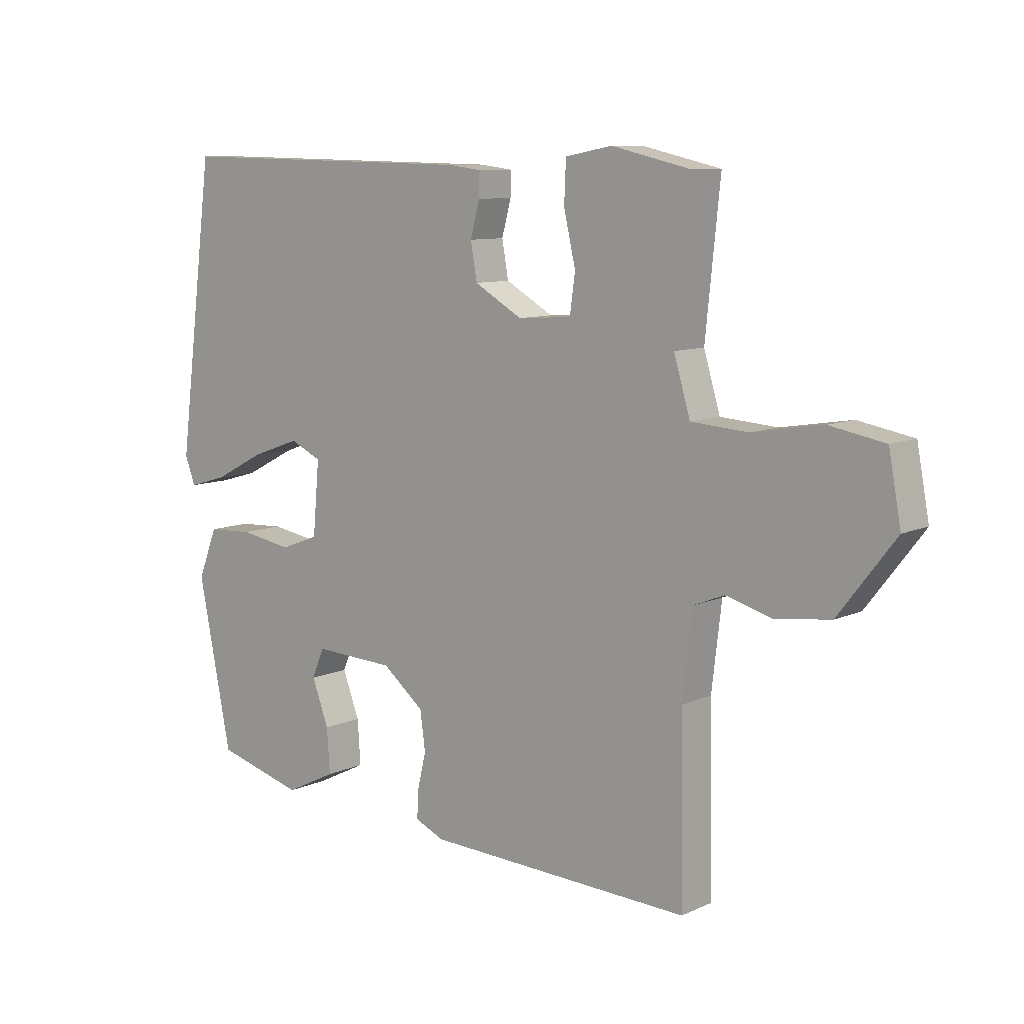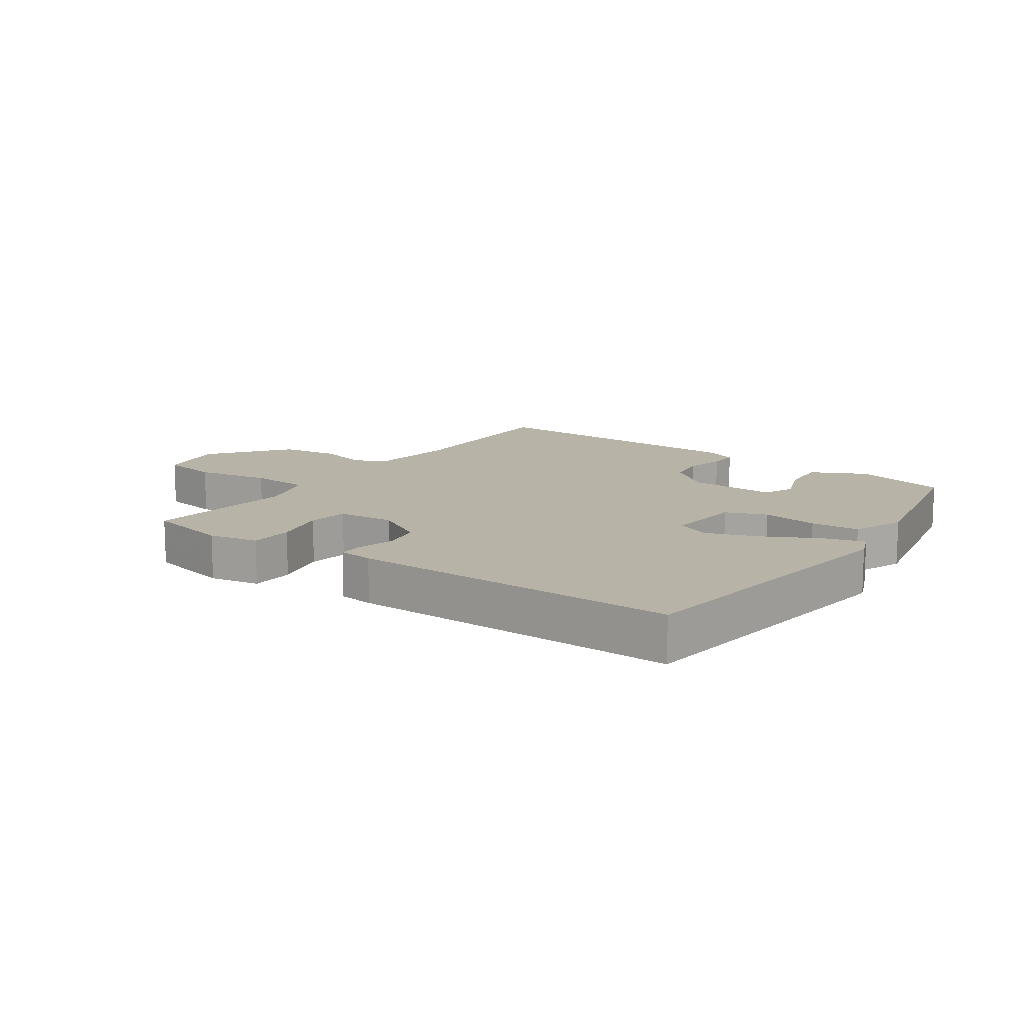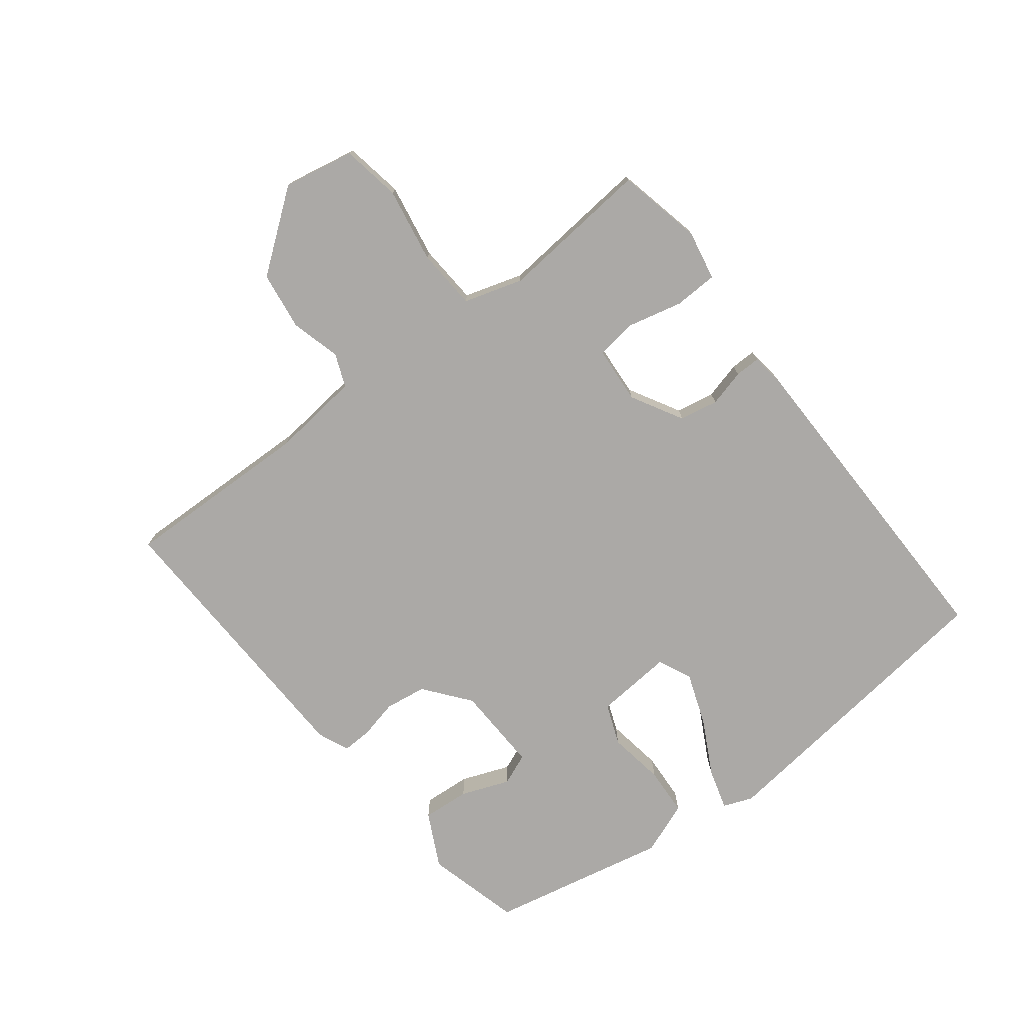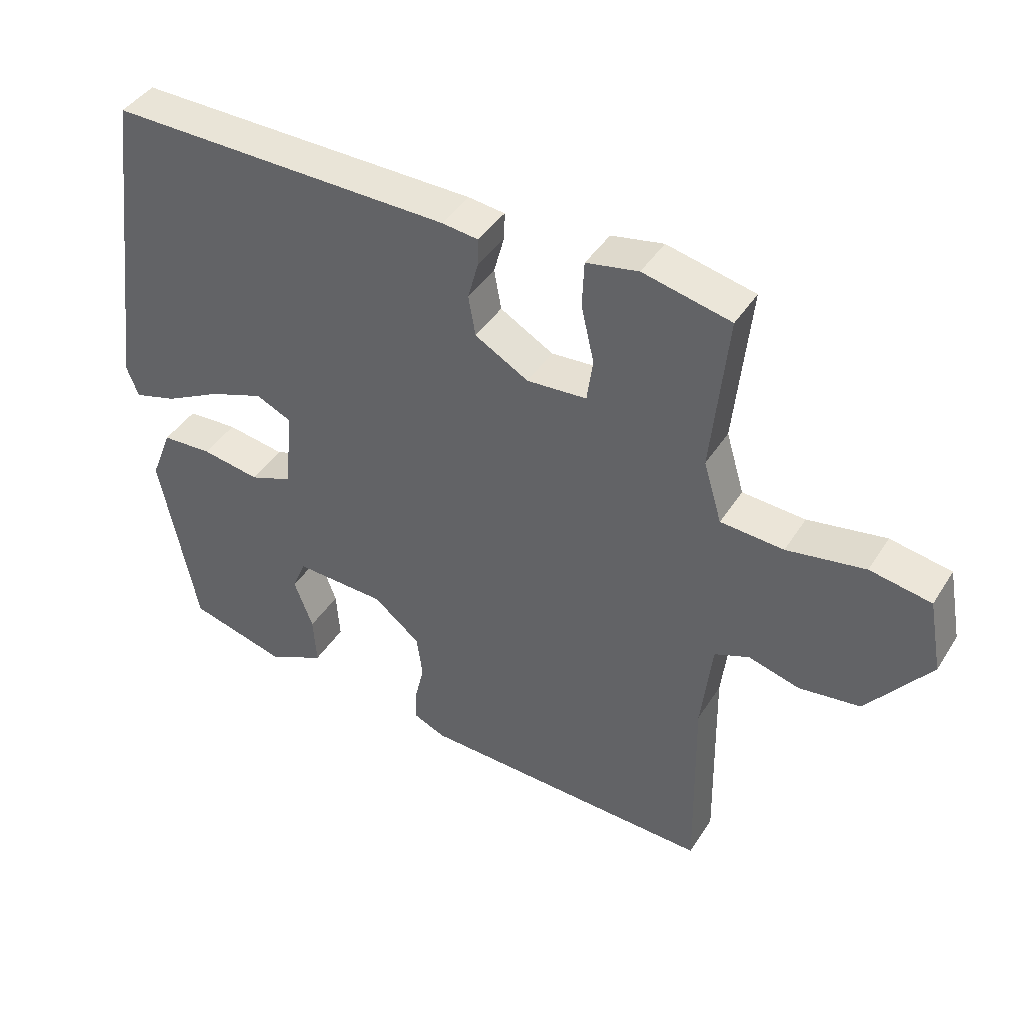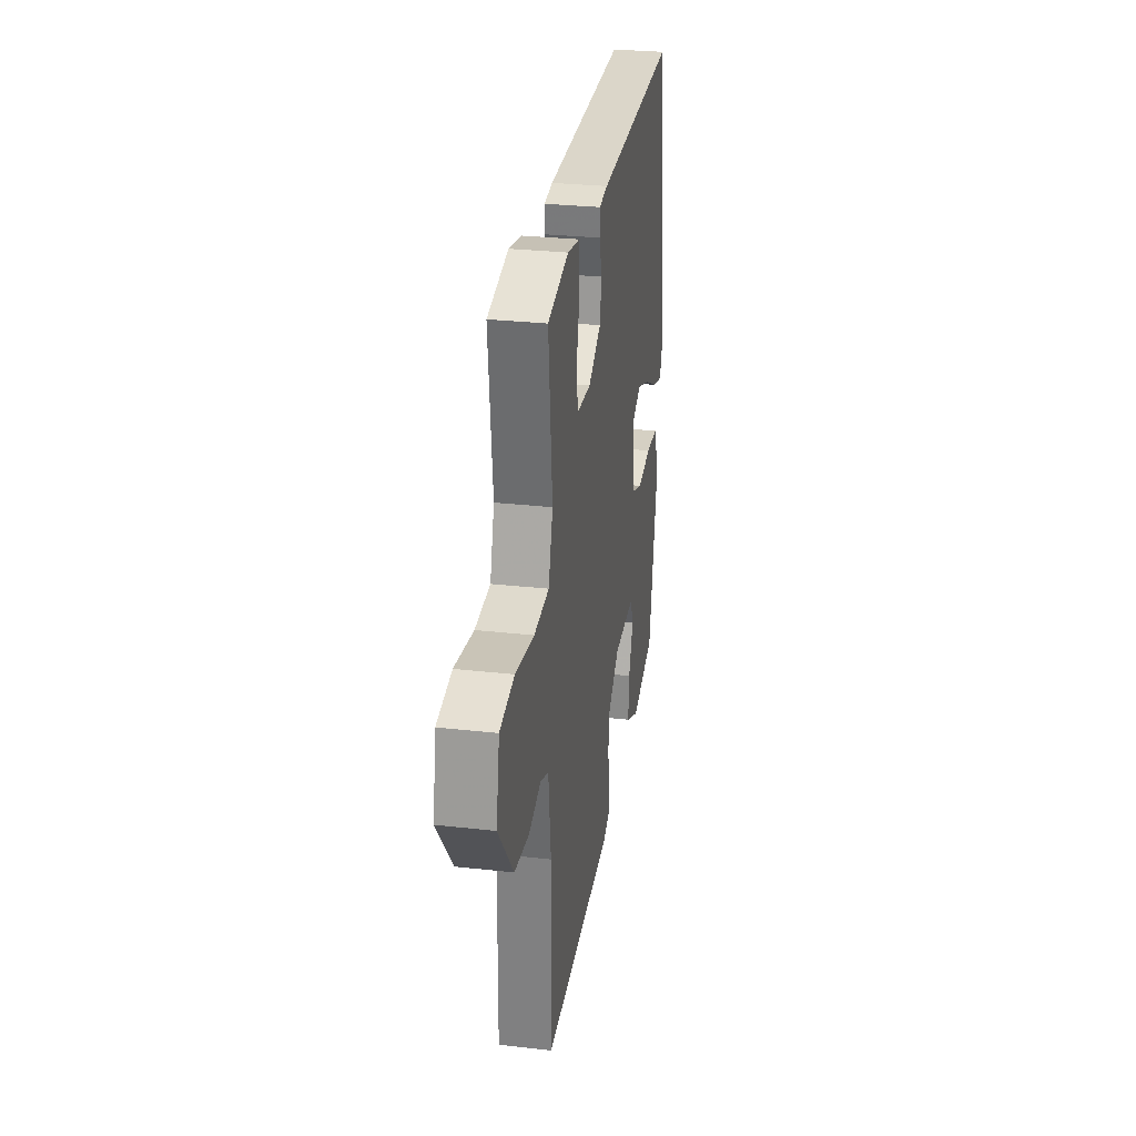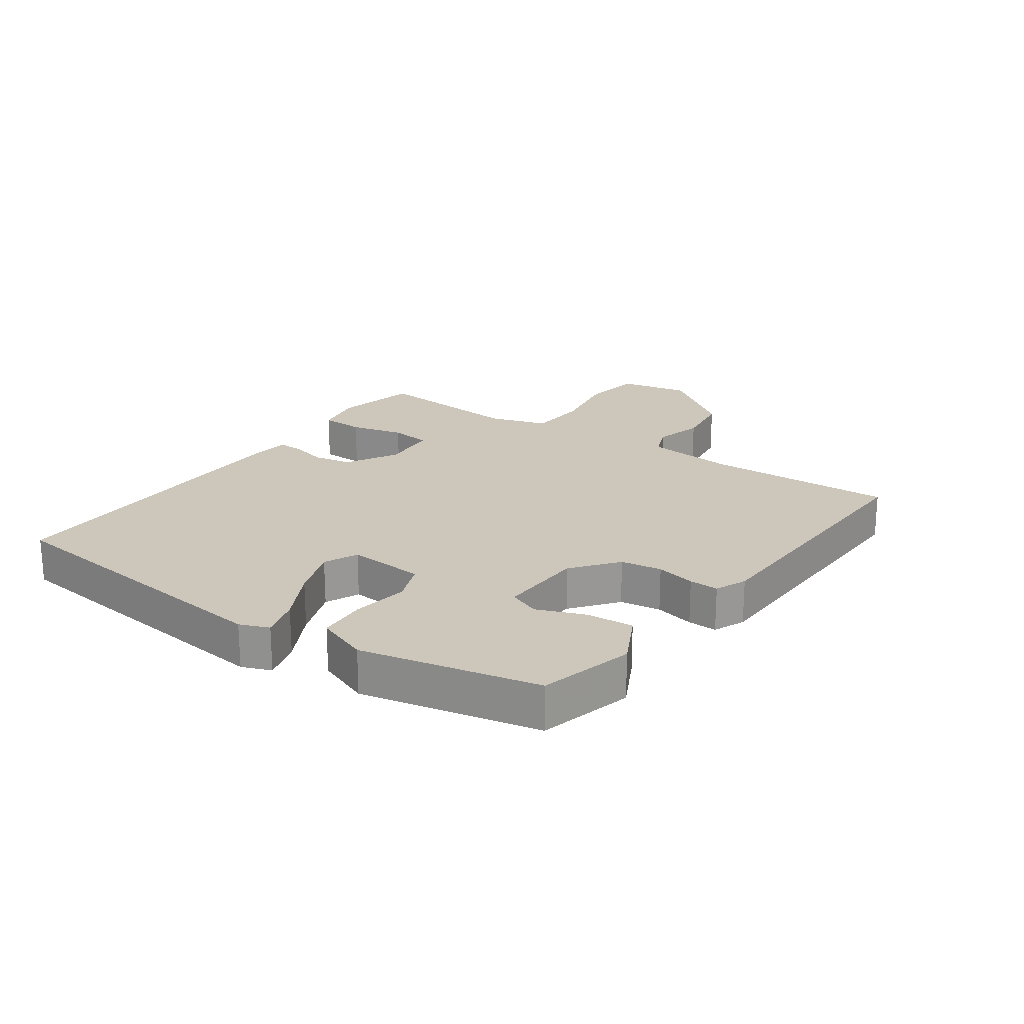
<metadata>
{"format":"obj","ext":"obj","renderer":"f3d","projection":"perspective","resolution":1024,"background":"white","views":[{"elev":9.3,"azim":-139.6,"up":"+Z"},{"elev":12.9,"azim":34.8,"up":"+Y"},{"elev":-75.6,"azim":-52.8,"up":"+Y"},{"elev":42.1,"azim":-150.1,"up":"+Z"},{"elev":29.1,"azim":-80.5,"up":"+Z"},{"elev":21.4,"azim":124.4,"up":"+Y"}]}
</metadata>
<code>
v 0.463 0.07 0.485
v 0.526 0.07 -0.005
v 0.508 0.07 -0.052
v 0.442 0.07 -0.033
v 0.355 0.07 0.012
v 0.271 0.07 0.042
v 0.217 0.07 0.017
v 0.228 0.07 -0.107
v 0.294 0.07 -0.132
v 0.384 0.07 -0.117
v 0.462 0.07 -0.121
v 0.495 0.07 -0.205
v 0.438 0.07 -0.491
v 0.287 0.07 -0.532
v 0.2 0.07 -0.489
v 0.205 0.07 -0.413
v 0.234 0.07 -0.336
v 0.213 0.07 -0.286
v 0.074 0.07 -0.292
v 0.002 0.07 -0.35
v -0.007 0.07 -0.416
v 0.008 0.07 -0.479
v 0.01 0.07 -0.526
v -0.04 0.07 -0.548
v -0.496 0.07 -0.566
v -0.491 0.07 -0.262
v -0.508 0.07 -0.119
v -0.561 0.07 -0.098
v -0.64 0.07 -0.12
v -0.734 0.07 -0.108
v -0.831 0.07 0.017
v -0.81 0.07 0.13
v -0.716 0.07 0.147
v -0.596 0.07 0.127
v -0.499 0.07 0.134
v -0.471 0.07 0.228
v -0.496 0.07 0.472
v -0.361 0.07 0.503
v -0.281 0.07 0.488
v -0.278 0.07 0.418
v -0.298 0.07 0.331
v -0.289 0.07 0.265
v -0.197 0.07 0.259
v -0.115 0.07 0.306
v -0.104 0.07 0.368
v -0.12 0.07 0.427
v -0.121 0.07 0.468
v -0.065 0.07 0.475
v 0.463 0 0.485
v 0.526 0 -0.005
v 0.508 0 -0.052
v 0.442 0 -0.033
v 0.355 0 0.012
v 0.271 0 0.042
v 0.217 0 0.017
v 0.228 0 -0.107
v 0.294 0 -0.132
v 0.384 0 -0.117
v 0.462 0 -0.121
v 0.495 0 -0.205
v 0.438 0 -0.491
v 0.287 0 -0.532
v 0.2 0 -0.489
v 0.205 0 -0.413
v 0.234 0 -0.336
v 0.213 0 -0.286
v 0.074 0 -0.292
v 0.002 0 -0.35
v -0.007 0 -0.416
v 0.008 0 -0.479
v 0.01 0 -0.526
v -0.04 0 -0.548
v -0.496 0 -0.566
v -0.491 0 -0.262
v -0.508 0 -0.119
v -0.561 0 -0.098
v -0.64 0 -0.12
v -0.734 0 -0.108
v -0.831 0 0.017
v -0.81 0 0.13
v -0.716 0 0.147
v -0.596 0 0.127
v -0.499 0 0.134
v -0.471 0 0.228
v -0.496 0 0.472
v -0.361 0 0.503
v -0.281 0 0.488
v -0.278 0 0.418
v -0.298 0 0.331
v -0.289 0 0.265
v -0.197 0 0.259
v -0.115 0 0.306
v -0.104 0 0.368
v -0.12 0 0.427
v -0.121 0 0.468
v -0.065 0 0.475
f 45 46 47 48
f 44 45 48 1
f 43 44 1 2
f 42 43 2
f 38 39 40 41
f 36 37 38 41
f 35 36 41 42
f 31 32 33 34
f 31 34 35
f 28 29 30 31
f 27 28 31 35
f 26 27 35 42
f 21 22 23 24
f 20 21 24 25
f 19 20 25 26
f 14 15 16 17
f 12 13 14 17
f 12 17 18
f 9 10 11 12
f 9 12 18 19
f 2 3 4 5
f 2 5 6
f 42 2 6
f 26 42 6 7
f 8 9 19 26
f 7 8 26
f 96 95 94 93
f 49 96 93 92
f 50 49 92 91
f 50 91 90
f 89 88 87 86
f 89 86 85 84
f 90 89 84 83
f 82 81 80 79
f 83 82 79
f 79 78 77 76
f 83 79 76 75
f 90 83 75 74
f 72 71 70 69
f 73 72 69 68
f 74 73 68 67
f 65 64 63 62
f 65 62 61 60
f 66 65 60
f 60 59 58 57
f 67 66 60 57
f 53 52 51 50
f 54 53 50
f 54 50 90
f 55 54 90 74
f 74 67 57 56
f 74 56 55
f 1 49 50 2
f 2 50 51 3
f 3 51 52 4
f 4 52 53 5
f 5 53 54 6
f 6 54 55 7
f 7 55 56 8
f 8 56 57 9
f 9 57 58 10
f 10 58 59 11
f 11 59 60 12
f 12 60 61 13
f 13 61 62 14
f 14 62 63 15
f 15 63 64 16
f 16 64 65 17
f 17 65 66 18
f 18 66 67 19
f 19 67 68 20
f 20 68 69 21
f 21 69 70 22
f 22 70 71 23
f 23 71 72 24
f 24 72 73 25
f 25 73 74 26
f 26 74 75 27
f 27 75 76 28
f 28 76 77 29
f 29 77 78 30
f 30 78 79 31
f 31 79 80 32
f 32 80 81 33
f 33 81 82 34
f 34 82 83 35
f 35 83 84 36
f 36 84 85 37
f 37 85 86 38
f 38 86 87 39
f 39 87 88 40
f 40 88 89 41
f 41 89 90 42
f 42 90 91 43
f 43 91 92 44
f 44 92 93 45
f 45 93 94 46
f 46 94 95 47
f 47 95 96 48
f 48 96 49 1

</code>
